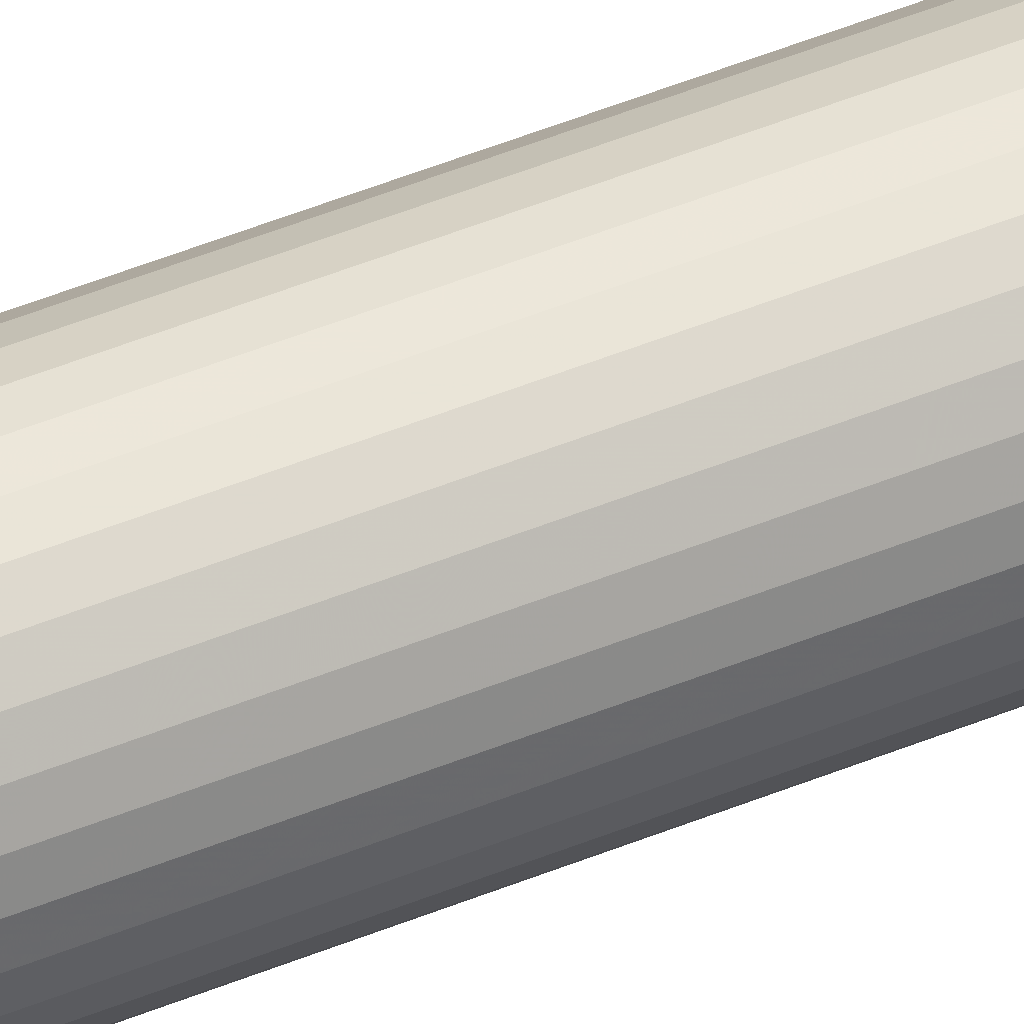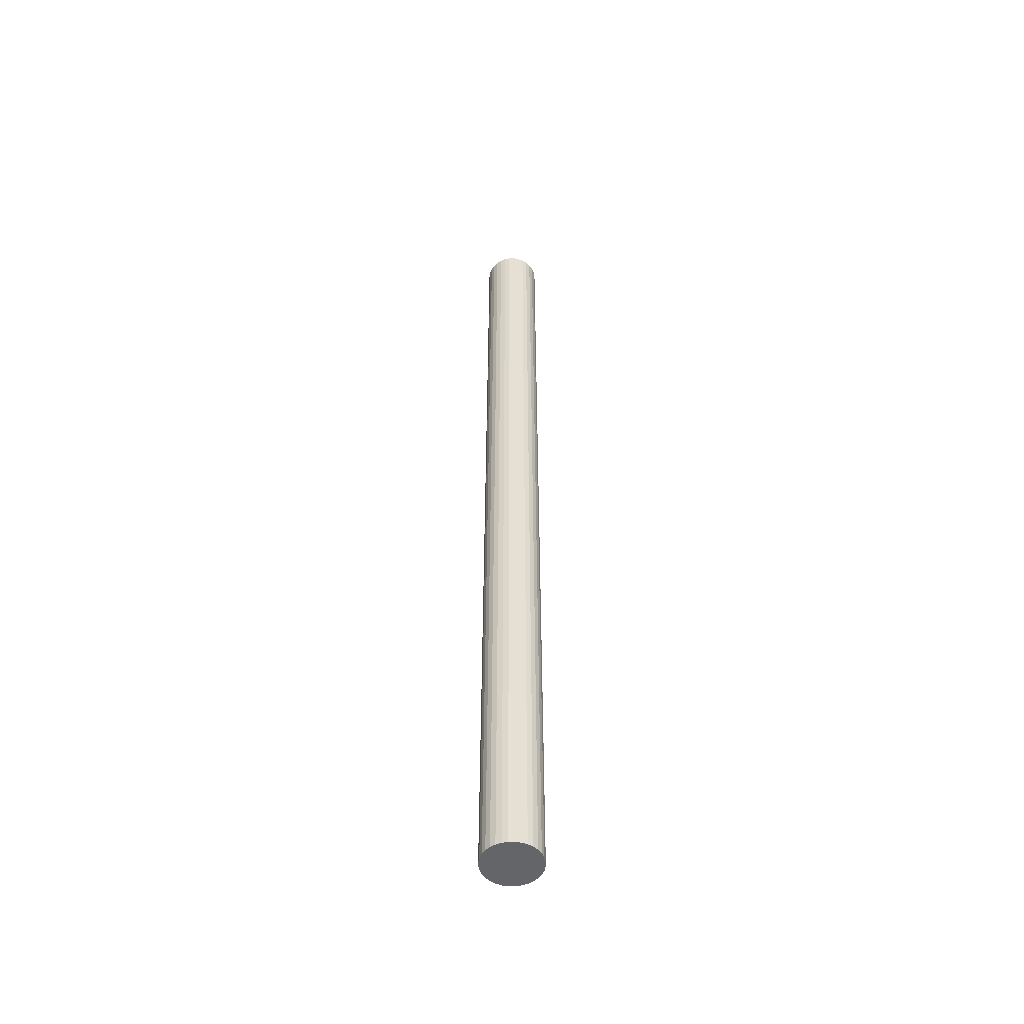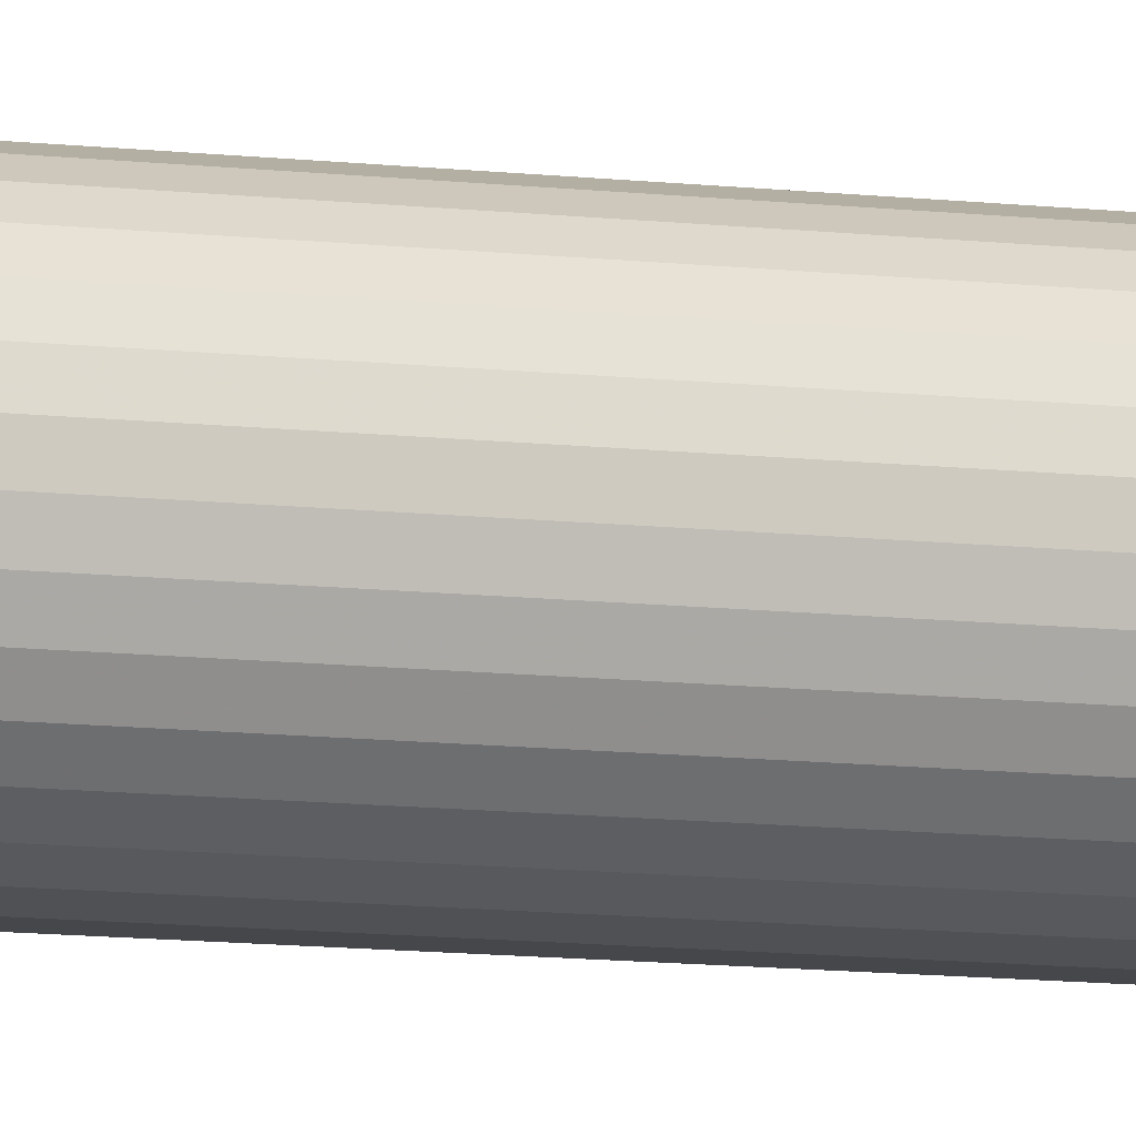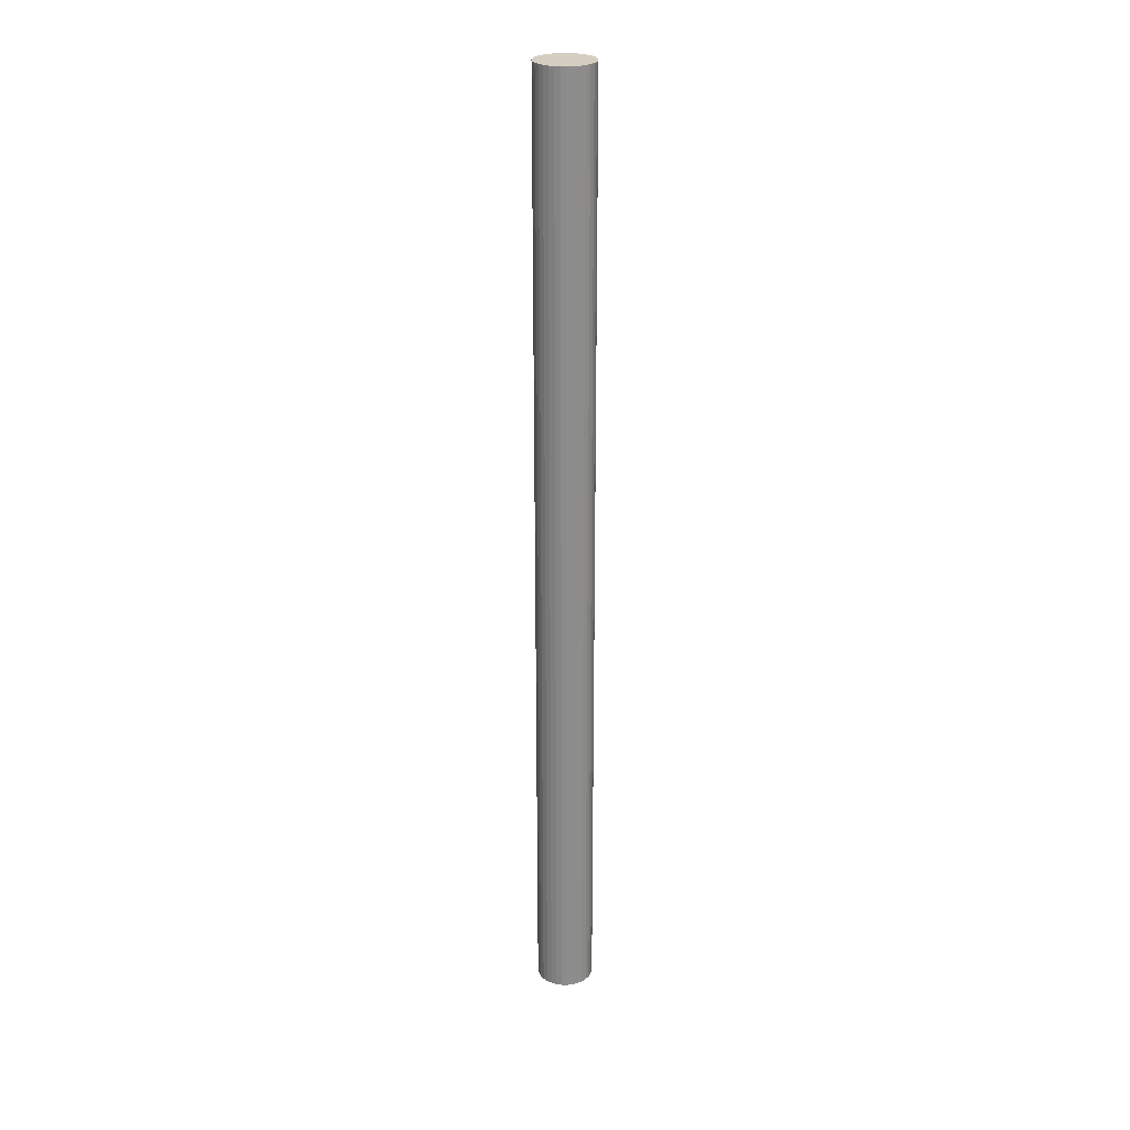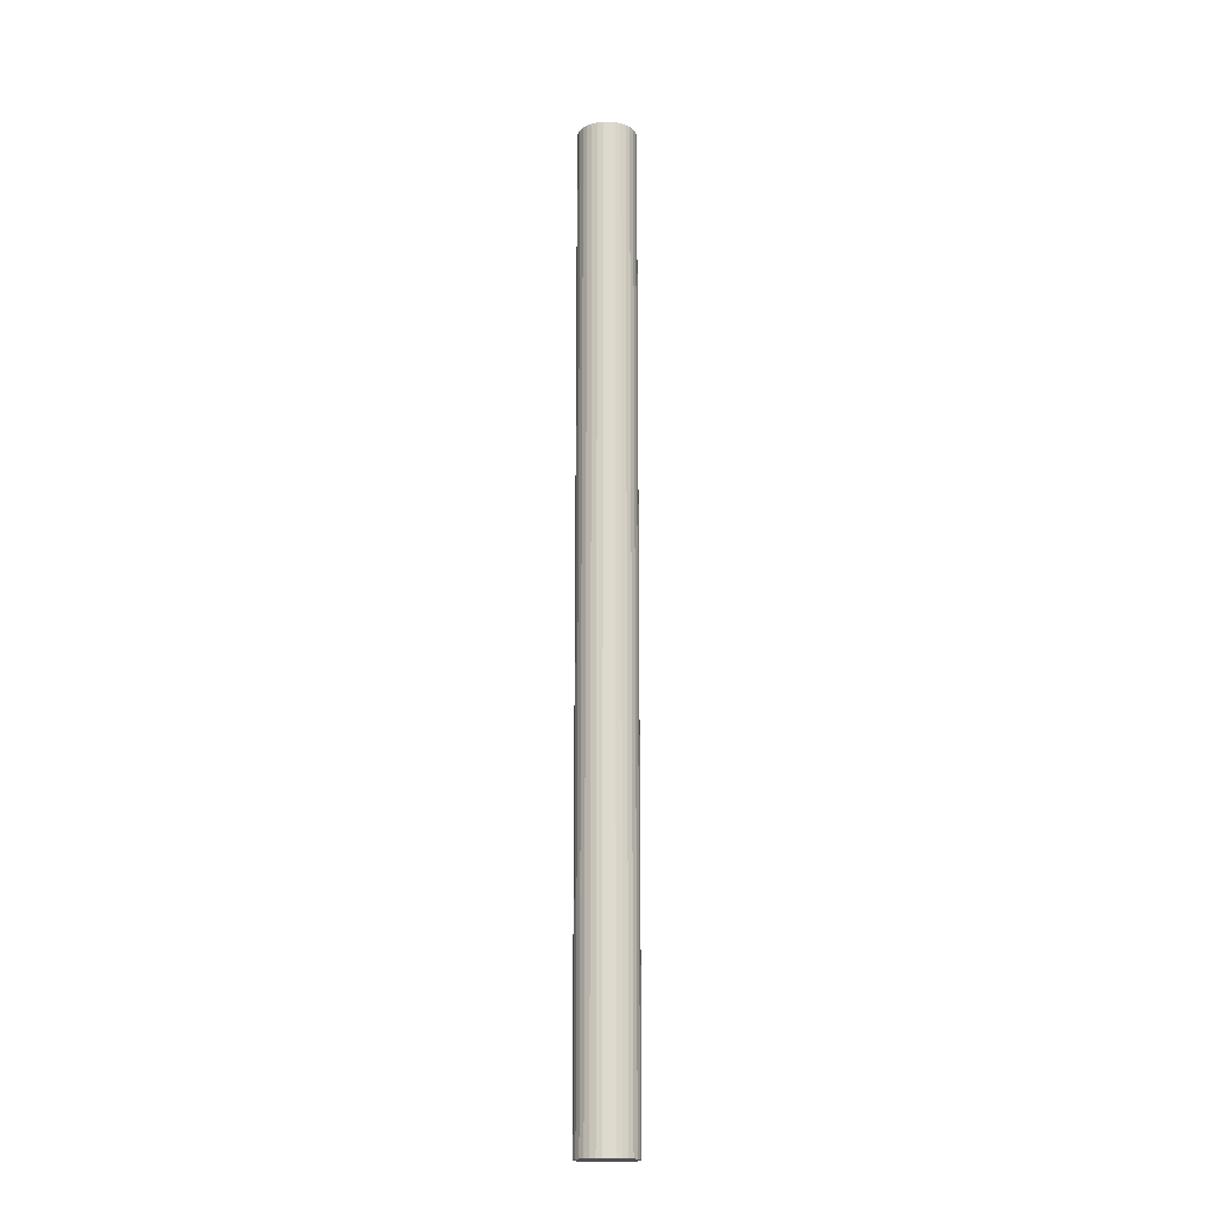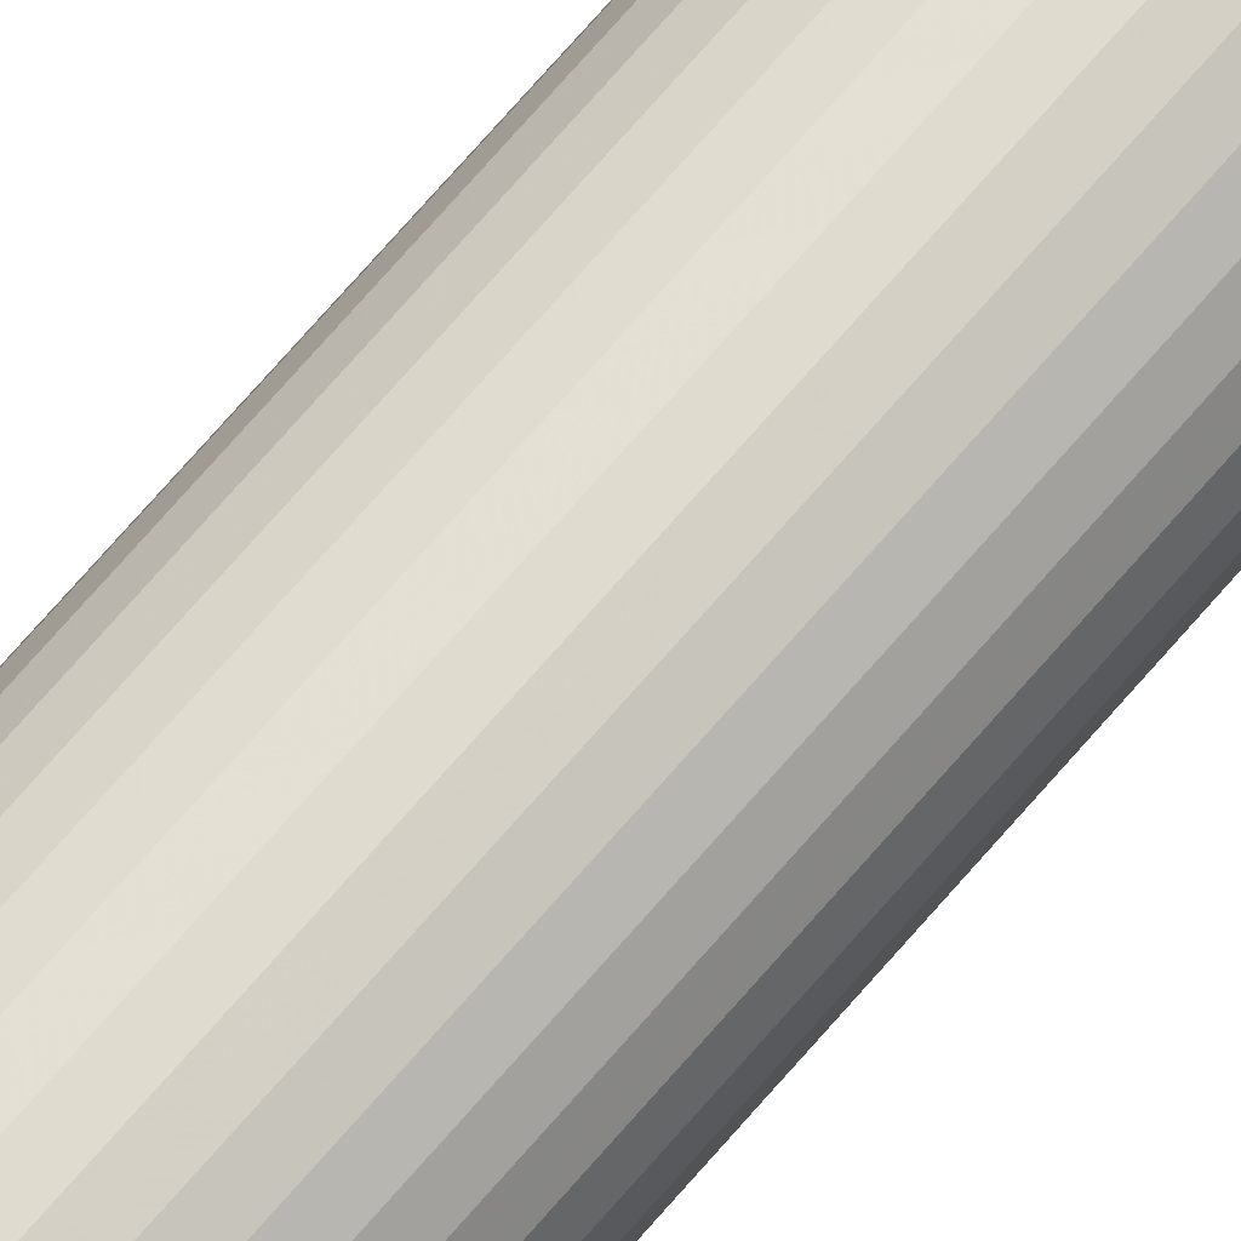
<metadata>
{"format":"obj","ext":"obj","renderer":"f3d","projection":"perspective","resolution":1024,"background":"white","views":[{"elev":45.6,"azim":64.3,"up":"+Z"},{"elev":-51.5,"azim":-38.6,"up":"+Y"},{"elev":-5.9,"azim":-118.0,"up":"+Z"},{"elev":25.9,"azim":-4.0,"up":"+Y"},{"elev":-18.5,"azim":63.5,"up":"+Y"},{"elev":67.4,"azim":-140.0,"up":"+Z"}]}
</metadata>
<code>
o Cylinder
v 0 -0.1667 -0.01
v 0.001951 -0.1667 -0.009808
v 0.003827 -0.1667 -0.009239
v 0.005556 -0.1667 -0.008315
v 0.007071 -0.1667 -0.007071
v 0.008315 -0.1667 -0.005556
v 0.009239 -0.1667 -0.003827
v 0.009808 -0.1667 -0.001951
v 0.01 -0.1667 -0
v 0.009808 -0.1667 0.001951
v 0.009239 -0.1667 0.003827
v 0.008315 -0.1667 0.005556
v 0.007071 -0.1667 0.007071
v 0.005556 -0.1667 0.008315
v 0.003827 -0.1667 0.009239
v 0.001951 -0.1667 0.009808
v -0 -0.1667 0.01
v -0.001951 -0.1667 0.009808
v -0.003827 -0.1667 0.009239
v -0.005556 -0.1667 0.008315
v -0.007071 -0.1667 0.007071
v -0.008315 -0.1667 0.005556
v -0.009239 -0.1667 0.003827
v -0.009808 -0.1667 0.001951
v -0.01 -0.1667 -0
v -0.009808 -0.1667 -0.001951
v -0.009239 -0.1667 -0.003827
v -0.008315 -0.1667 -0.005556
v -0.007071 -0.1667 -0.007071
v -0.005556 -0.1667 -0.008315
v -0.003827 -0.1667 -0.009239
v -0.001951 -0.1667 -0.009808
v 0 0.1667 -0.01
v 0.001951 0.1667 -0.009808
v 0.003827 0.1667 -0.009239
v 0.005556 0.1667 -0.008315
v 0.007071 0.1667 -0.007071
v 0.008315 0.1667 -0.005556
v 0.009239 0.1667 -0.003827
v 0.009808 0.1667 -0.001951
v 0.01 0.1667 0
v 0.009808 0.1667 0.001951
v 0.009239 0.1667 0.003827
v 0.008315 0.1667 0.005556
v 0.007071 0.1667 0.007071
v 0.005556 0.1667 0.008315
v 0.003827 0.1667 0.009239
v 0.001951 0.1667 0.009808
v 0 0.1667 0.01
v -0.001951 0.1667 0.009808
v -0.003827 0.1667 0.009239
v -0.005556 0.1667 0.008315
v -0.007071 0.1667 0.007071
v -0.008315 0.1667 0.005556
v -0.009239 0.1667 0.003827
v -0.009808 0.1667 0.001951
v -0.01 0.1667 0
v -0.009808 0.1667 -0.001951
v -0.009239 0.1667 -0.003827
v -0.008315 0.1667 -0.005556
v -0.007071 0.1667 -0.007071
v -0.005556 0.1667 -0.008315
v -0.003827 0.1667 -0.009239
v -0.001951 0.1667 -0.009808
v 0 -0.1667 0
v 0 0.1667 0
f 65 1 2
f 66 34 33
f 65 2 3
f 66 35 34
f 65 3 4
f 66 36 35
f 65 4 5
f 66 37 36
f 65 5 6
f 66 38 37
f 65 6 7
f 66 39 38
f 65 7 8
f 66 40 39
f 65 8 9
f 66 41 40
f 65 9 10
f 66 42 41
f 65 10 11
f 66 43 42
f 65 11 12
f 66 44 43
f 65 12 13
f 66 45 44
f 65 13 14
f 66 46 45
f 65 14 15
f 66 47 46
f 65 15 16
f 66 48 47
f 65 16 17
f 66 49 48
f 65 17 18
f 66 50 49
f 65 18 19
f 66 51 50
f 65 19 20
f 66 52 51
f 65 20 21
f 66 53 52
f 65 21 22
f 66 54 53
f 65 22 23
f 66 55 54
f 65 23 24
f 66 56 55
f 65 24 25
f 66 57 56
f 65 25 26
f 66 58 57
f 65 26 27
f 66 59 58
f 65 27 28
f 66 60 59
f 65 28 29
f 66 61 60
f 65 29 30
f 66 62 61
f 65 30 31
f 66 63 62
f 65 31 32
f 66 64 63
f 32 1 65
f 66 33 64
f 1 33 34 2
f 2 34 35 3
f 3 35 36 4
f 4 36 37 5
f 5 37 38 6
f 6 38 39 7
f 7 39 40 8
f 8 40 41 9
f 9 41 42 10
f 10 42 43 11
f 11 43 44 12
f 12 44 45 13
f 13 45 46 14
f 14 46 47 15
f 15 47 48 16
f 16 48 49 17
f 17 49 50 18
f 18 50 51 19
f 19 51 52 20
f 20 52 53 21
f 21 53 54 22
f 22 54 55 23
f 23 55 56 24
f 24 56 57 25
f 25 57 58 26
f 26 58 59 27
f 27 59 60 28
f 28 60 61 29
f 29 61 62 30
f 30 62 63 31
f 31 63 64 32
f 33 1 32 64

</code>
